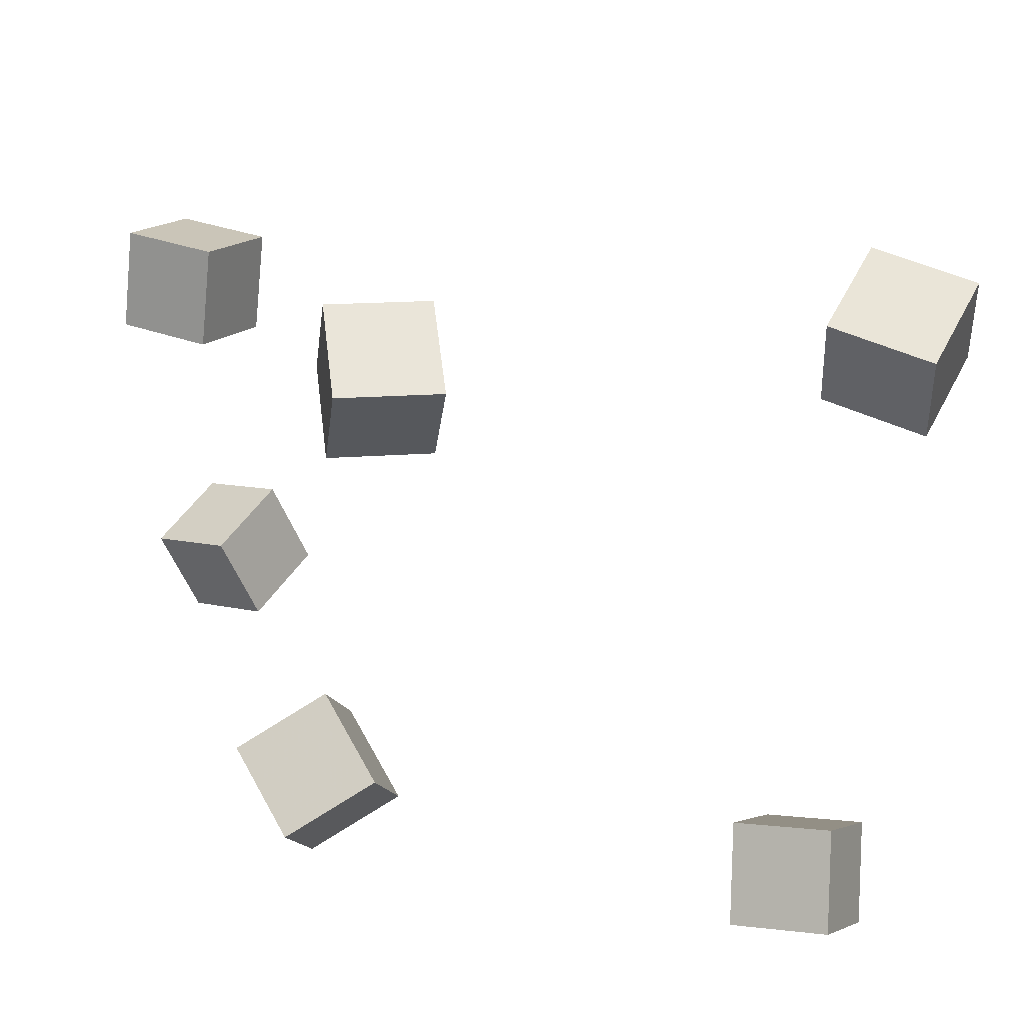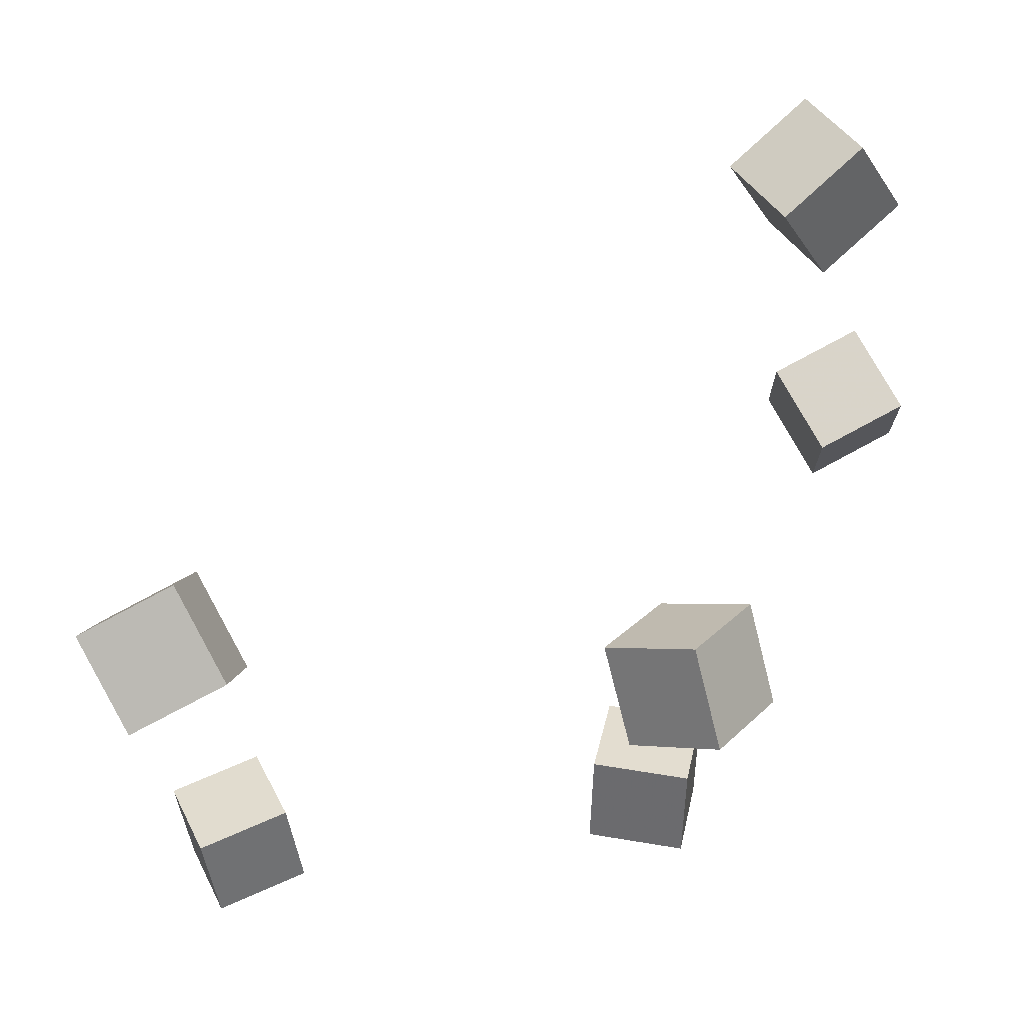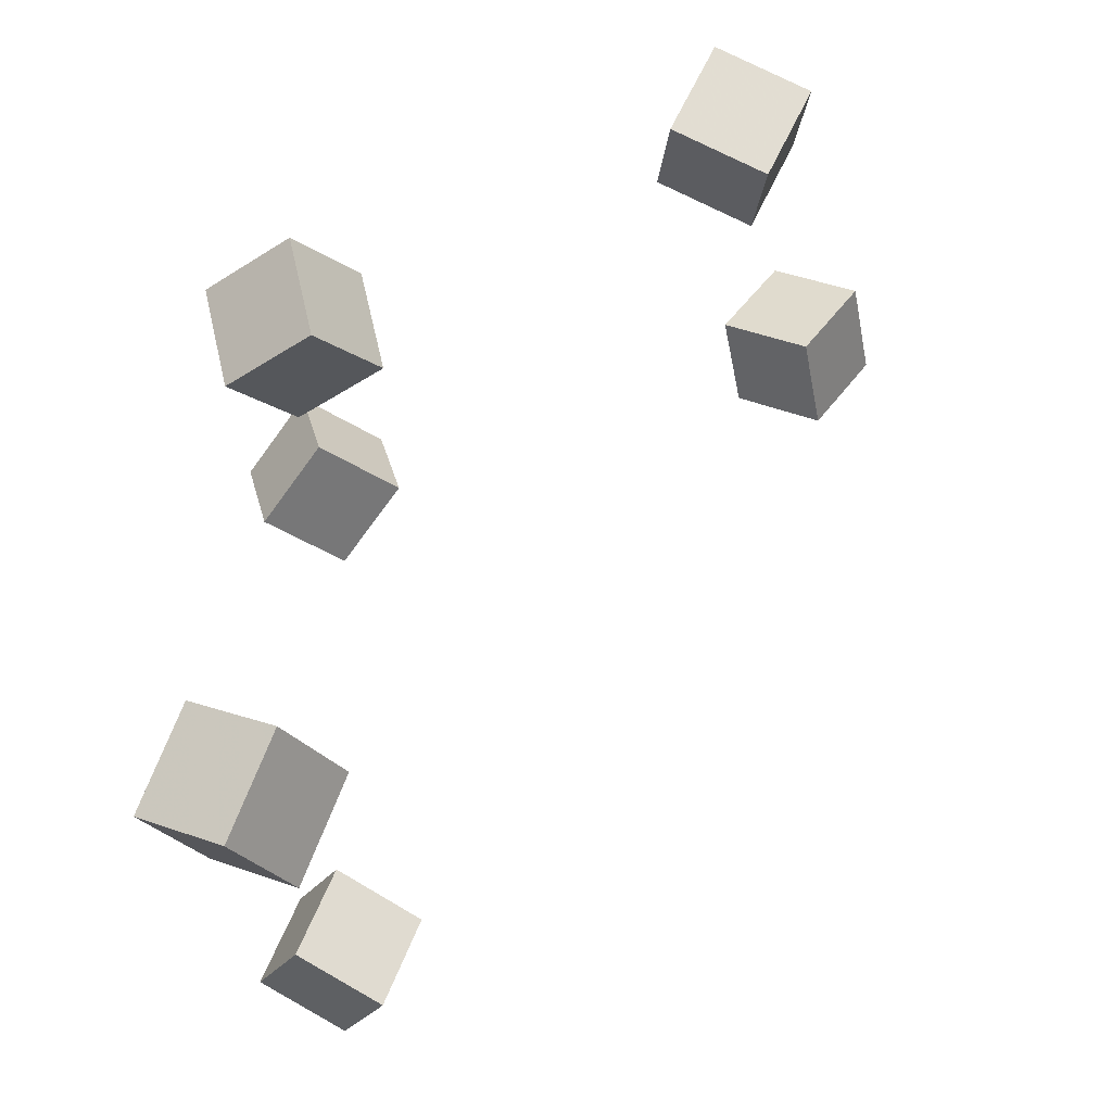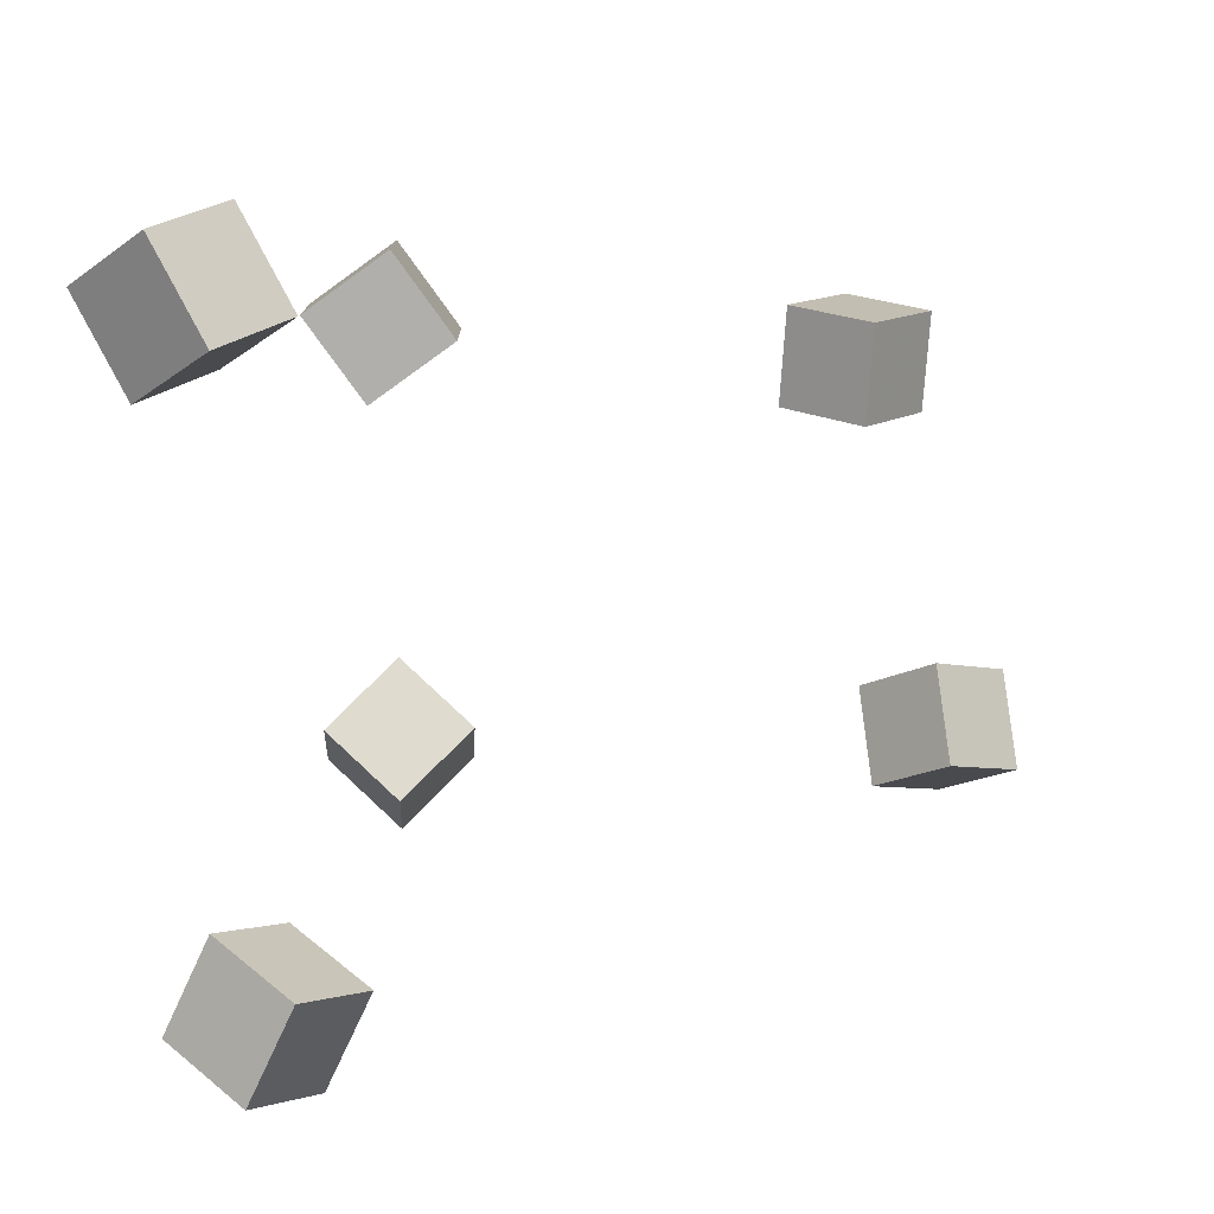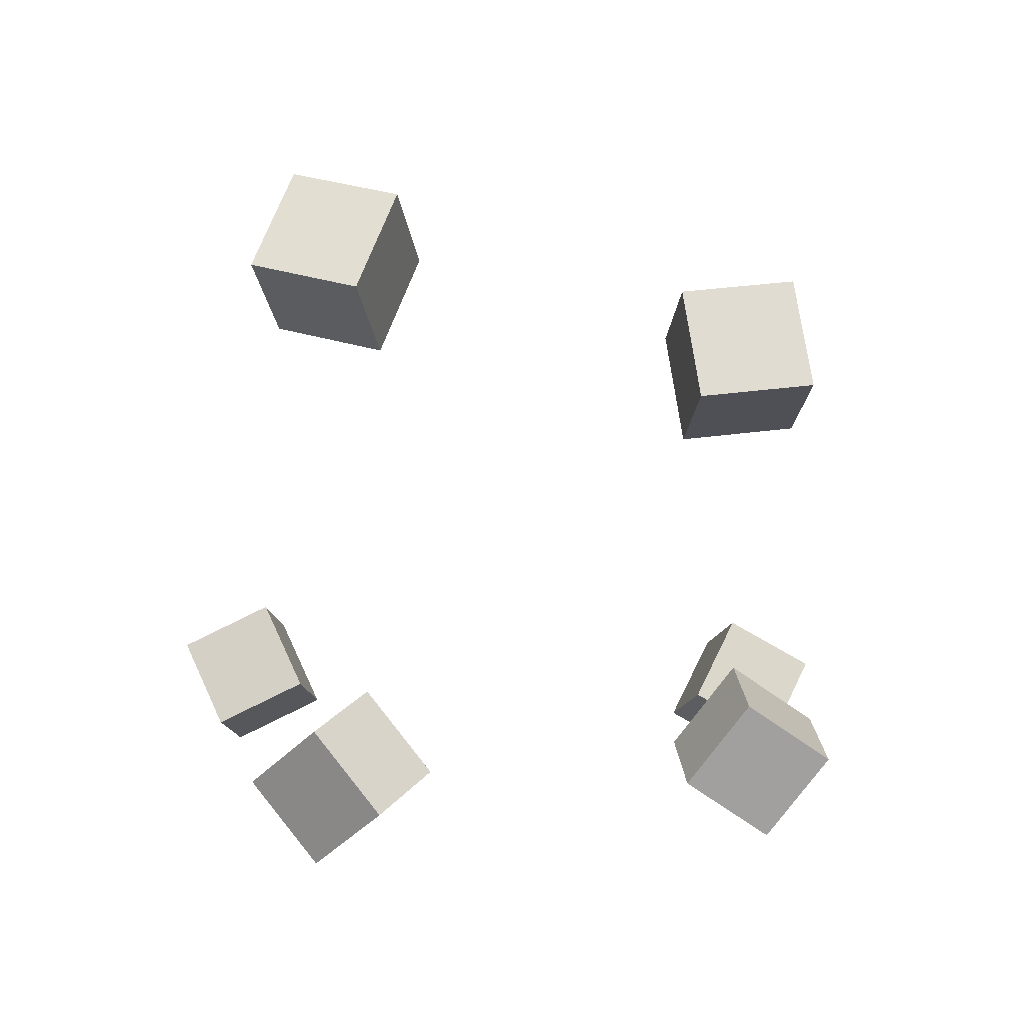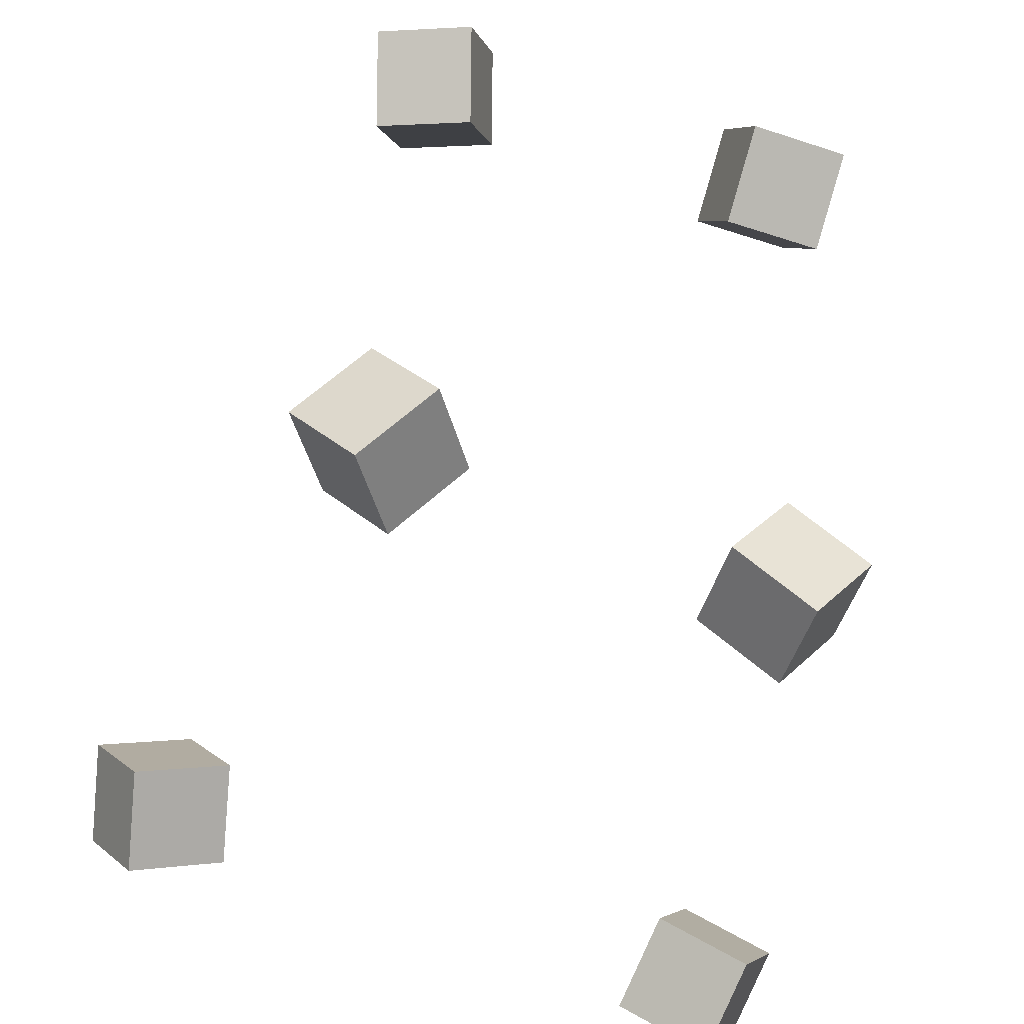
<metadata>
{"format":"obj","ext":"obj","renderer":"f3d","projection":"perspective","resolution":1024,"background":"white","views":[{"elev":24.5,"azim":0.4,"up":"+Z"},{"elev":-20.1,"azim":-173.3,"up":"+Y"},{"elev":63.3,"azim":87.3,"up":"+Z"},{"elev":10.3,"azim":99.7,"up":"+Z"},{"elev":8.2,"azim":-92.4,"up":"+Y"},{"elev":-57.5,"azim":-104.8,"up":"+Y"}]}
</metadata>
<code>
v -0.1185 -0.05905 -0.09022
v -0.1431 -0.0289 -0.05937
v -0.1098 -0.02085 -0.1207
v -0.1344 0.009303 -0.08981
v -0.07614 -0.04932 -0.06597
v -0.1008 -0.01916 -0.03512
v -0.06749 -0.01111 -0.09641
v -0.09211 0.01904 -0.06556
f 1.0 7.0 5.0
f 1.0 3.0 7.0
f 1.0 4.0 3.0
f 1.0 2.0 4.0
f 3.0 8.0 7.0
f 3.0 4.0 8.0
f 5.0 7.0 8.0
f 5.0 8.0 6.0
f 1.0 5.0 6.0
f 1.0 6.0 2.0
f 2.0 6.0 8.0
f 2.0 8.0 4.0
v -0.2175 0.1743 0.08047
v -0.2124 0.1784 0.1296
v -0.1945 0.2176 0.07449
v -0.1894 0.2217 0.1237
v -0.1739 0.1508 0.07795
v -0.1688 0.1549 0.1271
v -0.1509 0.1941 0.07197
v -0.1458 0.1982 0.1211
f 9.0 15.0 13.0
f 9.0 11.0 15.0
f 9.0 12.0 11.0
f 9.0 10.0 12.0
f 11.0 16.0 15.0
f 11.0 12.0 16.0
f 13.0 15.0 16.0
f 13.0 16.0 14.0
f 9.0 13.0 14.0
f 9.0 14.0 10.0
f 10.0 14.0 16.0
f 10.0 16.0 12.0
v 0.1252 -0.03258 0.1219
v 0.1228 -0.05705 0.1652
v 0.1478 0.005409 0.1446
v 0.1454 -0.01906 0.1879
v 0.1695 -0.05334 0.1126
v 0.1671 -0.07781 0.1559
v 0.1921 -0.01535 0.1353
v 0.1897 -0.03982 0.1786
f 17.0 23.0 21.0
f 17.0 19.0 23.0
f 17.0 20.0 19.0
f 17.0 18.0 20.0
f 19.0 24.0 23.0
f 19.0 20.0 24.0
f 21.0 23.0 24.0
f 21.0 24.0 22.0
f 17.0 21.0 22.0
f 17.0 22.0 18.0
f 18.0 22.0 24.0
f 18.0 24.0 20.0
v -0.09578 -0.02757 0.09052
v -0.08949 -0.05596 0.1309
v -0.1022 0.01215 0.1195
v -0.09594 -0.01625 0.1598
v -0.04686 -0.01865 0.08918
v -0.04058 -0.04705 0.1295
v -0.05331 0.02106 0.1181
v -0.04702 -0.007334 0.1585
f 25.0 31.0 29.0
f 25.0 27.0 31.0
f 25.0 28.0 27.0
f 25.0 26.0 28.0
f 27.0 32.0 31.0
f 27.0 28.0 32.0
f 29.0 31.0 32.0
f 29.0 32.0 30.0
f 25.0 29.0 30.0
f 25.0 30.0 26.0
f 26.0 30.0 32.0
f 26.0 32.0 28.0
v 0.09459 -0.0391 -0.1517
v 0.09623 -0.01766 -0.1068
v 0.1154 0.001226 -0.1717
v 0.1171 0.02267 -0.1268
v 0.1397 -0.05862 -0.144
v 0.1413 -0.03718 -0.09909
v 0.1605 -0.0183 -0.164
v 0.1622 0.003144 -0.1191
f 33.0 39.0 37.0
f 33.0 35.0 39.0
f 33.0 36.0 35.0
f 33.0 34.0 36.0
f 35.0 40.0 39.0
f 35.0 36.0 40.0
f 37.0 39.0 40.0
f 37.0 40.0 38.0
f 33.0 37.0 38.0
f 33.0 38.0 34.0
f 34.0 38.0 40.0
f 34.0 40.0 36.0
v -0.196 0.2297 -0.1118
v -0.2141 0.2211 -0.0665
v -0.1702 0.2681 -0.09424
v -0.1883 0.2595 -0.04893
v -0.1578 0.1996 -0.1022
v -0.1758 0.191 -0.05691
v -0.132 0.2381 -0.08465
v -0.15 0.2295 -0.03934
f 41.0 47.0 45.0
f 41.0 43.0 47.0
f 41.0 44.0 43.0
f 41.0 42.0 44.0
f 43.0 48.0 47.0
f 43.0 44.0 48.0
f 45.0 47.0 48.0
f 45.0 48.0 46.0
f 41.0 45.0 46.0
f 41.0 46.0 42.0
f 42.0 46.0 48.0
f 42.0 48.0 44.0

</code>
